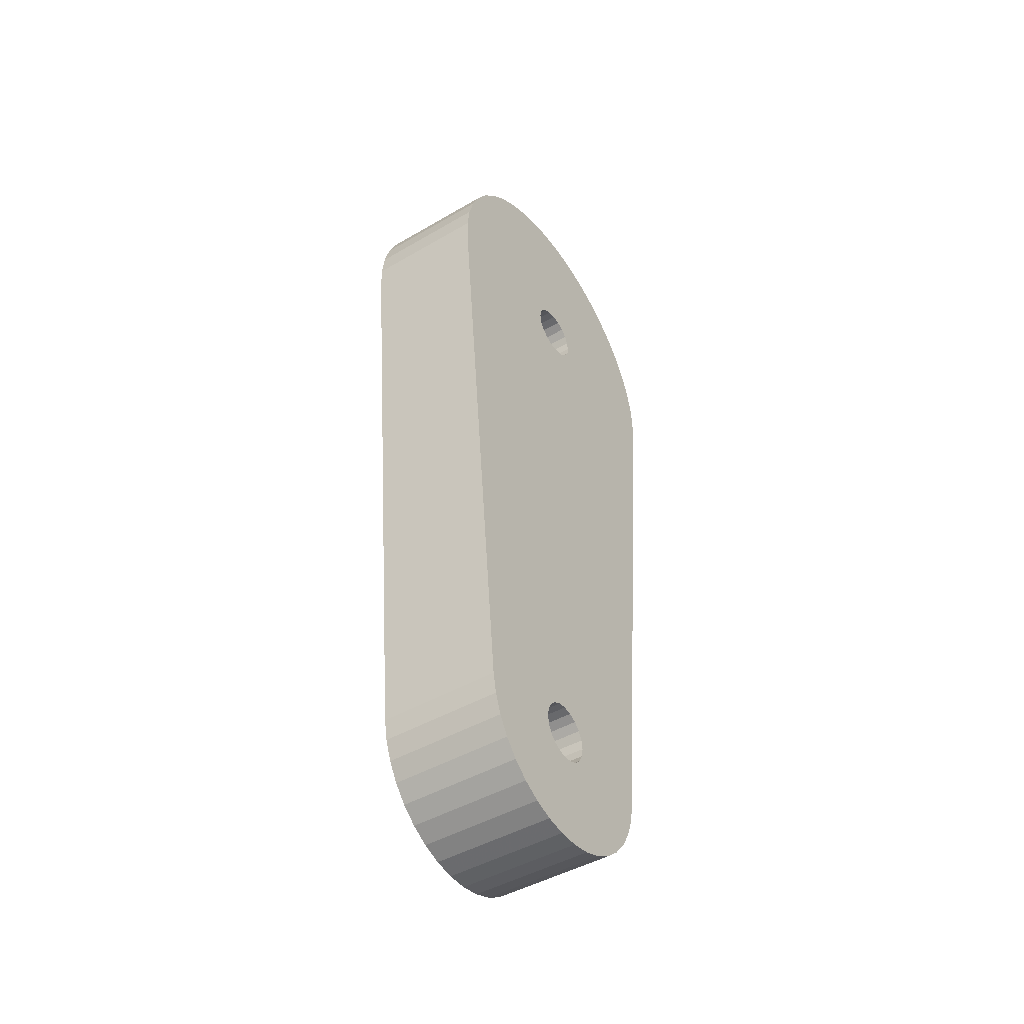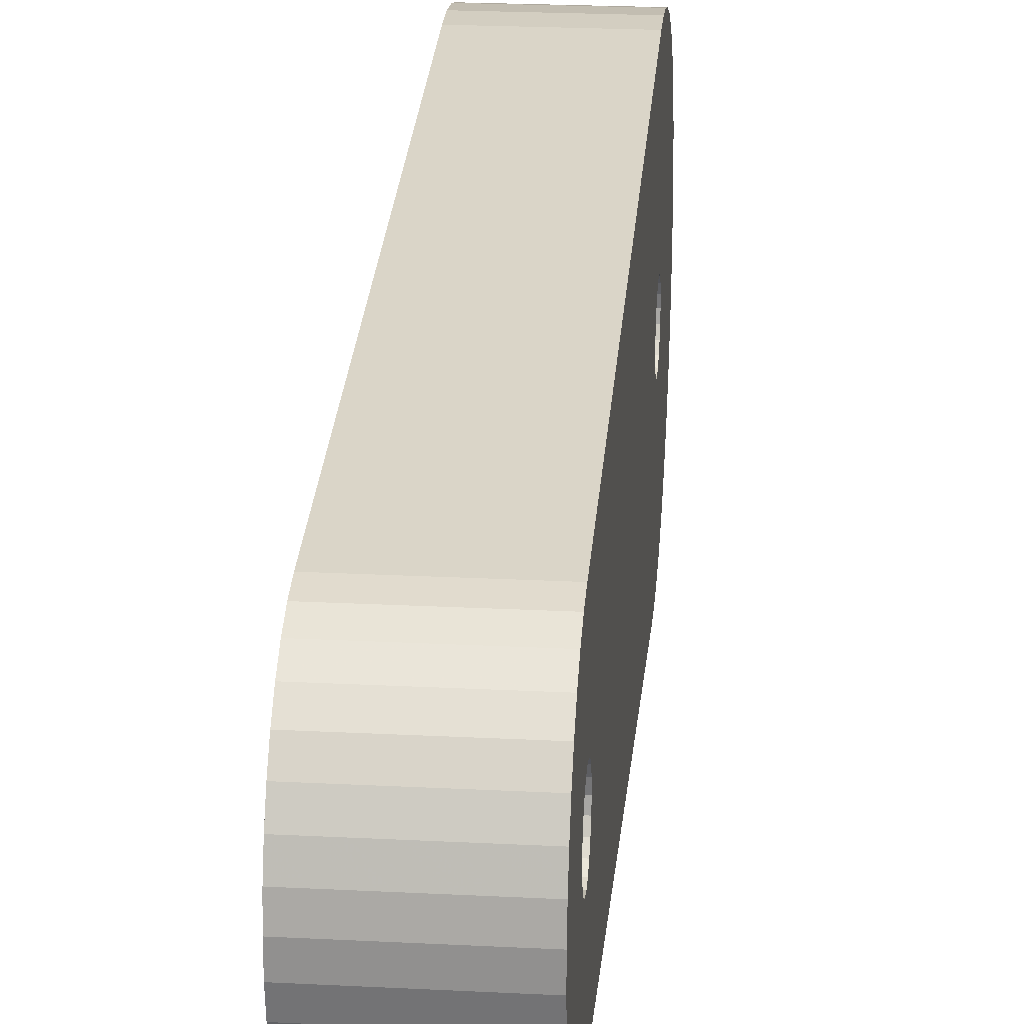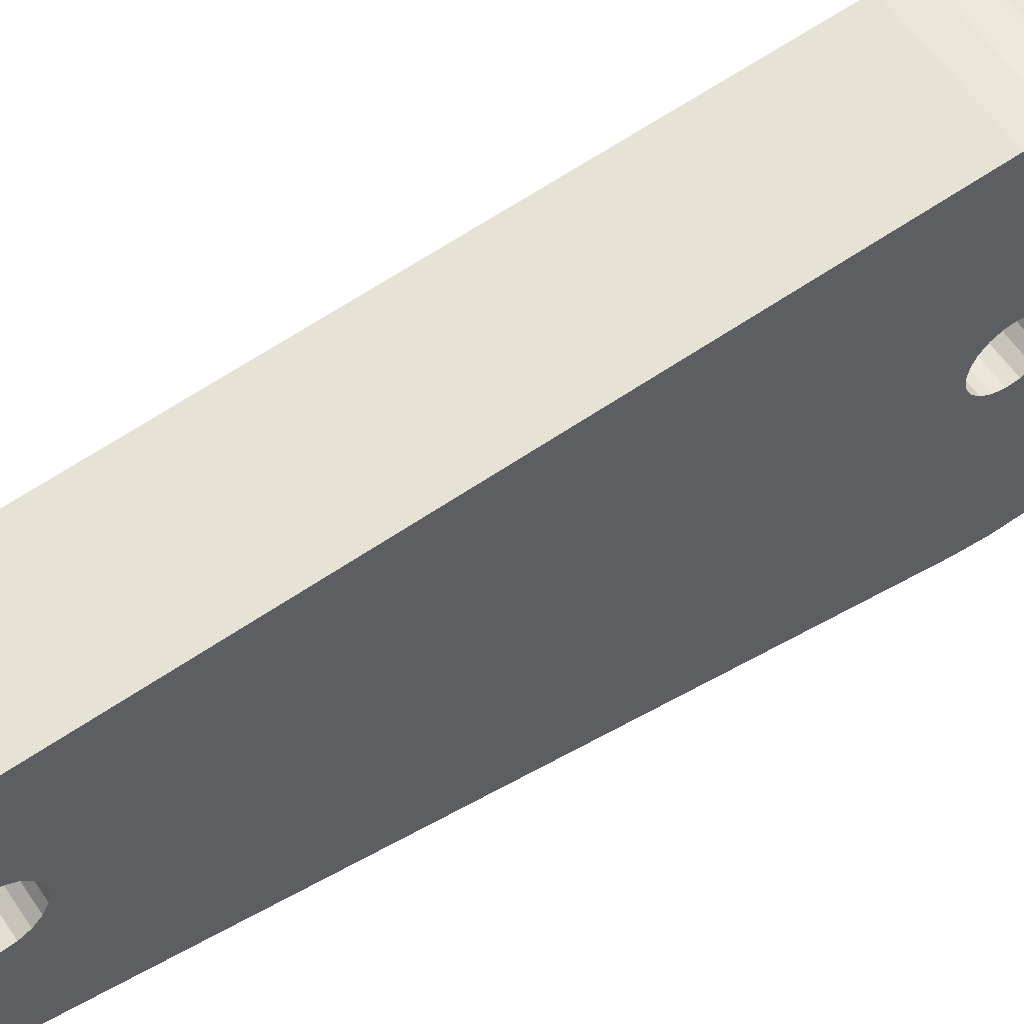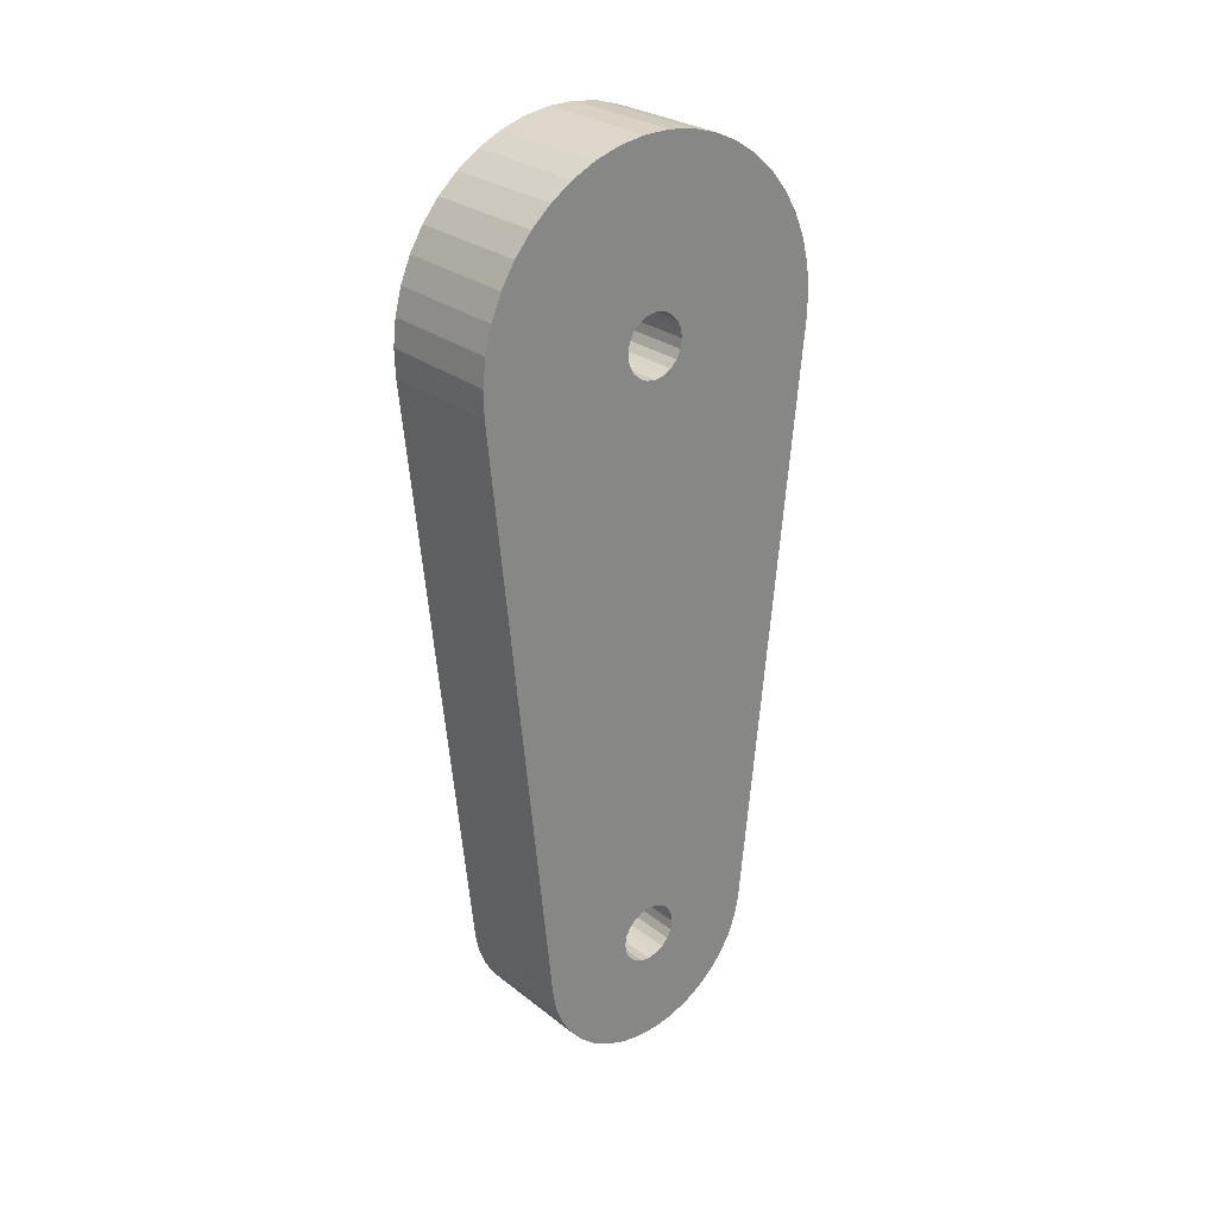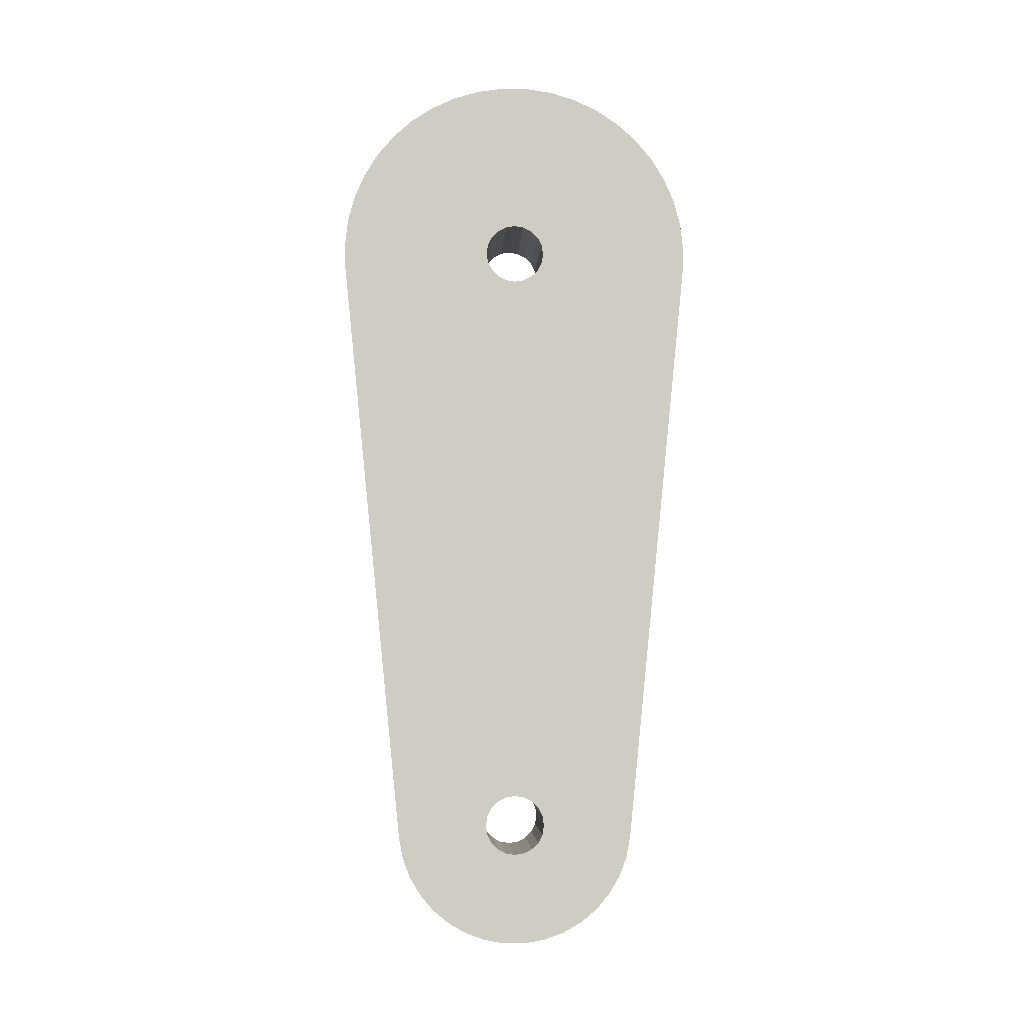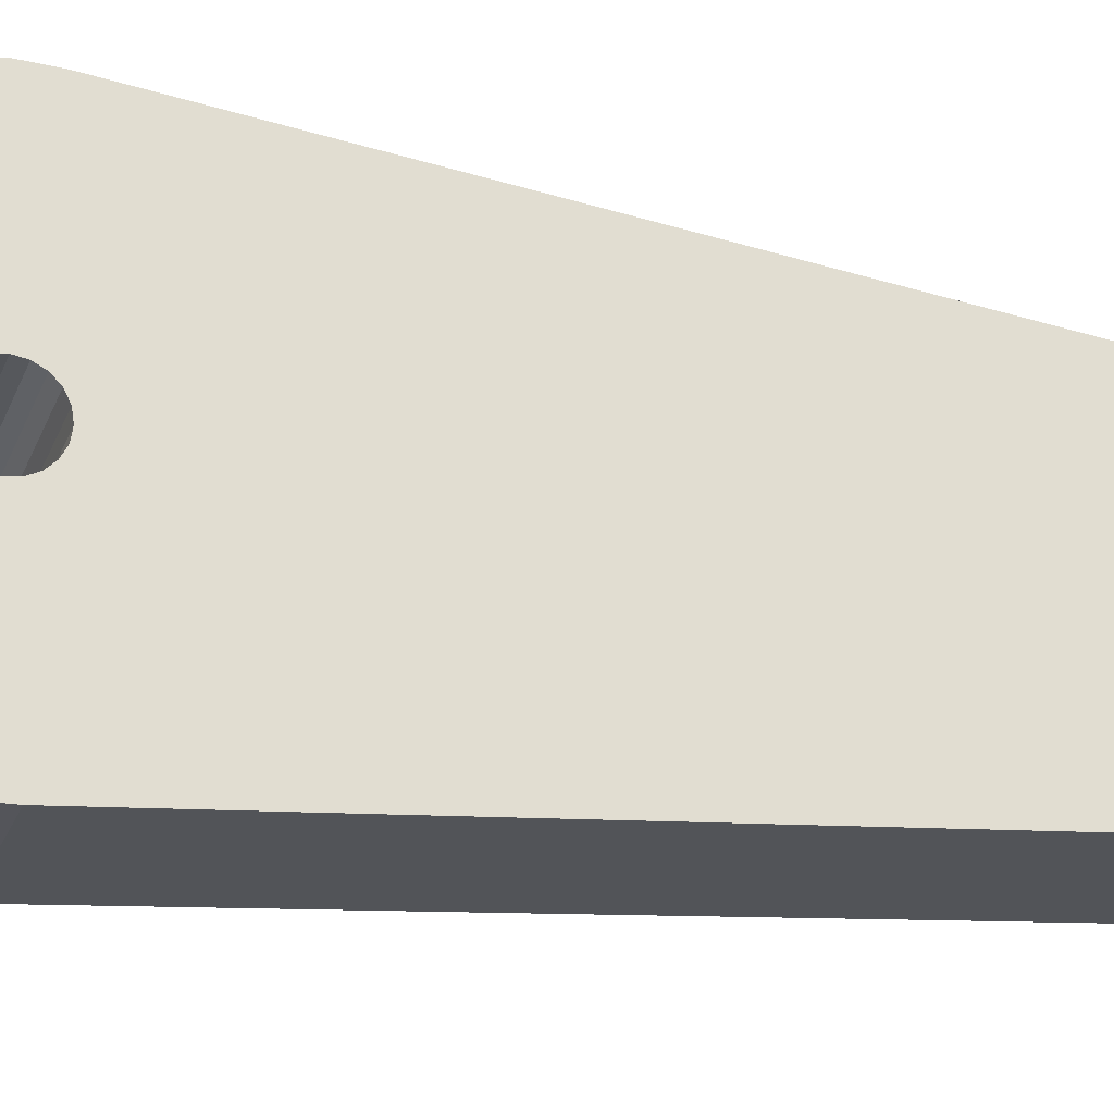
<metadata>
{"format":"obj","ext":"obj","renderer":"f3d","projection":"perspective","resolution":1024,"background":"white","views":[{"elev":-45.9,"azim":-146.3,"up":"+Z"},{"elev":23.5,"azim":-175.1,"up":"+Y"},{"elev":56.7,"azim":-123.2,"up":"+Y"},{"elev":27.7,"azim":49.5,"up":"+Z"},{"elev":-5.0,"azim":-92.9,"up":"+Z"},{"elev":-25.7,"azim":71.8,"up":"+Y"}]}
</metadata>
<code>
g Bein___Ledd_1_v2
v 0 -1.545 -95.24
v 0 -0 -95
v 20 -0 -95
v 0 -2.939 -95.95
v 20 -1.545 -95.24
v 0 -4.045 -97.06
v 20 -2.939 -95.95
v 0 -4.755 -98.45
v 20 -4.045 -97.06
v 0 -5 -100
v 20 -4.755 -98.45
v 0 -4.755 -101.5
v 20 -5 -100
v 0 -4.045 -102.9
v 20 -4.755 -101.5
v 0 -2.939 -104
v 20 -4.045 -102.9
v 0 -1.545 -104.8
v 20 -2.939 -104
v 0 0 -105
v 20 -1.545 -104.8
v 0 1.545 -104.8
v 20 0 -105
v 0 2.939 -104
v 20 1.545 -104.8
v 0 4.045 -102.9
v 20 2.939 -104
v 0 4.755 -101.5
v 20 4.045 -102.9
v 0 5 -100
v 20 4.755 -101.5
v 0 4.755 -98.45
v 20 5 -100
v 0 4.045 -97.06
v 20 4.755 -98.45
v 0 2.939 -95.95
v 20 4.045 -97.06
v 0 1.545 -95.24
v 20 2.939 -95.95
v 20 1.545 -95.24
v 20 -21.5 20.92
v 20 -4.045 2.939
v 20 -2.939 4.045
v 20 -26.6 13.88
v 20 -28.33 9.884
v 20 -4.755 1.545
v 20 29.46 5.679
v 20 4.755 1.545
v 20 5 0
v 20 -18.25 23.81
v 20 -24.31 17.59
v 20 -29.46 5.679
v 20 -29.97 1.354
v 20 -5 -0
v 20 -29.85 -3
v 20 -2.939 -4.045
v 20 14.05 -114.2
v 20 16.29 -111.6
v 20 18.04 -108.6
v 20 19.9 -102
v 20 29.85 -3
v 20 4.045 -2.939
v 20 29.97 1.354
v 20 26.6 13.88
v 20 4.045 2.939
v 20 21.5 20.92
v 20 18.25 23.81
v 20 2.939 4.045
v 20 -4.755 -1.545
v 20 -4.045 -2.939
v 20 0 -5
v 20 -19.9 -102
v 20 11.38 -116.4
v 20 2.939 -4.045
v 20 4.755 -1.545
v 20 28.33 9.884
v 20 24.31 17.59
v 20 14.61 26.2
v 20 10.66 28.04
v 20 1.545 4.755
v 20 6.487 29.29
v 20 2.178 29.92
v 20 -0 5
v 20 -6.487 29.29
v 20 -1.545 4.755
v 20 -1.545 -4.755
v 20 -18.04 -108.6
v 20 -16.29 -111.6
v 20 -14.05 -114.2
v 20 -8.384 -118.2
v 20 -1.728 -119.9
v 20 8.384 -118.2
v 20 19.26 -105.4
v 20 -2.178 29.92
v 20 -14.61 26.2
v 20 -19.26 -105.4
v 20 -11.38 -116.4
v 20 -5.132 -119.3
v 20 1.728 -119.9
v 20 5.132 -119.3
v 20 1.545 -4.755
v 20 -10.66 28.04
v 0 21.5 20.92
v 0 4.045 2.939
v 0 2.939 4.045
v 0 26.6 13.88
v 0 28.33 9.884
v 0 4.755 1.545
v 0 29.46 5.679
v 0 29.97 1.354
v 0 5 0
v 0 18.04 -108.6
v 0 16.29 -111.6
v 0 14.05 -114.2
v 0 18.25 23.81
v 0 24.31 17.59
v 0 29.85 -3
v 0 4.755 -1.545
v 0 1.545 -4.755
v 0 19.9 -102
v 0 19.26 -105.4
v 0 -8.384 -118.2
v 0 -11.38 -116.4
v 0 -14.05 -114.2
v 0 -16.29 -111.6
v 0 -18.04 -108.6
v 0 -19.9 -102
v 0 -29.85 -3
v 0 -5 -0
v 0 -29.46 5.679
v 0 -4.755 1.545
v 0 6.487 29.29
v 0 1.545 4.755
v 0 -0 5
v 0 14.61 26.2
v 0 2.939 -4.045
v 0 4.045 -2.939
v 0 11.38 -116.4
v 0 8.384 -118.2
v 0 1.728 -119.9
v 0 -1.545 -4.755
v 0 0 -5
v 0 -1.728 -119.9
v 0 -5.132 -119.3
v 0 -29.97 1.354
v 0 -26.6 13.88
v 0 -4.045 2.939
v 0 -21.5 20.92
v 0 -18.25 23.81
v 0 -2.939 4.045
v 0 2.178 29.92
v 0 10.66 28.04
v 0 5.132 -119.3
v 0 -2.939 -4.045
v 0 -19.26 -105.4
v 0 -28.33 9.884
v 0 -24.31 17.59
v 0 -6.487 29.29
v 0 -2.178 29.92
v 0 -4.755 -1.545
v 0 -14.61 26.2
v 0 -10.66 28.04
v 0 -1.545 4.755
v 0 -4.045 -2.939
f 1 2 3
f 4 1 5
f 6 4 7
f 8 6 9
f 10 8 11
f 12 10 13
f 14 12 15
f 16 14 17
f 18 16 19
f 20 18 21
f 22 20 23
f 24 22 25
f 26 24 27
f 28 26 29
f 30 28 31
f 32 30 33
f 34 32 35
f 36 34 37
f 38 36 39
f 2 38 40
f 40 3 2
f 39 40 38
f 37 39 36
f 35 37 34
f 33 35 32
f 31 33 30
f 29 31 28
f 27 29 26
f 25 27 24
f 23 25 22
f 21 23 20
f 19 21 18
f 17 19 16
f 15 17 14
f 13 15 12
f 11 13 10
f 9 11 8
f 7 9 6
f 5 7 4
f 3 5 1
f 41 42 43
f 44 45 46
f 47 48 49
f 43 50 41
f 42 51 44
f 52 53 54
f 55 7 56
f 57 58 29
f 59 31 29
f 60 61 62
f 61 63 49
f 49 63 47
f 64 65 48
f 66 67 68
f 46 42 44
f 46 45 52
f 55 69 54
f 56 70 55
f 5 3 71
f 72 11 9
f 27 73 57
f 29 58 59
f 74 39 37
f 61 75 62
f 47 76 48
f 48 76 64
f 65 77 66
f 78 79 80
f 81 82 83
f 84 85 83
f 54 46 52
f 70 69 55
f 71 86 5
f 9 55 72
f 87 88 17
f 89 19 17
f 90 21 19
f 91 23 21
f 92 73 27
f 59 93 31
f 60 33 31
f 37 60 74
f 49 75 61
f 68 65 66
f 68 67 78
f 80 79 81
f 83 82 94
f 95 43 85
f 54 53 55
f 56 7 5
f 72 13 11
f 72 96 15
f 15 96 87
f 17 88 89
f 19 97 90
f 21 98 91
f 99 100 25
f 25 100 92
f 31 93 60
f 37 35 60
f 40 101 71
f 64 77 65
f 83 80 81
f 83 94 84
f 85 102 95
f 86 56 5
f 15 13 72
f 89 97 19
f 91 99 23
f 27 25 92
f 35 33 60
f 71 3 40
f 80 68 78
f 95 50 43
f 9 7 55
f 90 98 21
f 29 27 57
f 39 74 101
f 84 102 85
f 17 15 87
f 40 39 101
f 41 51 42
f 62 74 60
f 25 23 99
f 103 104 105
f 106 107 108
f 109 110 111
f 112 113 26
f 114 24 26
f 105 115 103
f 104 116 106
f 108 107 109
f 117 118 111
f 119 120 30
f 120 121 28
f 28 121 112
f 26 113 114
f 122 123 16
f 124 125 14
f 126 12 14
f 127 128 6
f 129 2 1
f 130 131 129
f 132 133 134
f 135 105 133
f 108 104 106
f 111 110 117
f 120 136 137
f 28 30 120
f 114 138 24
f 139 22 24
f 140 20 22
f 2 141 142
f 143 144 18
f 18 144 122
f 16 123 124
f 14 125 126
f 128 4 6
f 1 128 129
f 129 145 130
f 146 147 131
f 148 149 150
f 134 151 132
f 133 152 135
f 111 108 109
f 137 117 120
f 26 28 112
f 24 138 139
f 22 153 140
f 2 154 141
f 142 30 32
f 16 18 122
f 126 155 12
f 127 10 12
f 6 8 127
f 130 156 131
f 131 156 146
f 147 157 148
f 158 159 134
f 135 115 105
f 137 118 117
f 30 142 119
f 140 143 20
f 142 36 38
f 32 34 142
f 34 36 142
f 2 129 160
f 14 16 124
f 8 10 127
f 128 145 129
f 150 147 148
f 161 162 163
f 134 163 158
f 103 116 104
f 139 153 22
f 160 164 2
f 164 154 2
f 12 155 127
f 146 157 147
f 150 149 161
f 163 162 158
f 119 136 120
f 1 4 128
f 159 151 134
f 142 38 2
f 163 150 161
f 18 20 143
f 132 152 133
f 55 128 127
f 127 72 55
f 120 60 93
f 121 93 59
f 112 59 58
f 113 58 57
f 114 57 73
f 138 73 92
f 139 92 100
f 153 100 99
f 140 99 91
f 143 91 98
f 144 98 90
f 122 90 97
f 123 97 89
f 124 89 88
f 125 88 87
f 126 87 96
f 155 96 72
f 72 127 155
f 96 155 126
f 87 126 125
f 88 125 124
f 89 124 123
f 97 123 122
f 90 122 144
f 98 144 143
f 91 143 140
f 99 140 153
f 100 153 139
f 92 139 138
f 73 138 114
f 57 114 113
f 58 113 112
f 59 112 121
f 93 121 120
f 60 120 117
f 117 61 60
f 128 55 53
f 145 53 52
f 130 52 45
f 156 45 44
f 146 44 51
f 157 51 41
f 148 41 50
f 149 50 95
f 161 95 102
f 162 102 84
f 158 84 94
f 159 94 82
f 151 82 81
f 132 81 79
f 152 79 78
f 135 78 67
f 115 67 66
f 103 66 77
f 116 77 64
f 106 64 76
f 107 76 47
f 109 47 63
f 110 63 61
f 61 117 110
f 63 110 109
f 47 109 107
f 76 107 106
f 64 106 116
f 77 116 103
f 66 103 115
f 67 115 135
f 78 135 152
f 79 152 132
f 81 132 151
f 82 151 159
f 94 159 158
f 84 158 162
f 102 162 161
f 95 161 149
f 50 149 148
f 41 148 157
f 51 157 146
f 44 146 156
f 45 156 130
f 52 130 145
f 53 145 128
f 163 134 83
f 150 163 85
f 147 150 43
f 131 147 42
f 129 131 46
f 160 129 54
f 164 160 69
f 154 164 70
f 141 154 56
f 142 141 86
f 119 142 71
f 136 119 101
f 137 136 74
f 118 137 62
f 111 118 75
f 108 111 49
f 104 108 48
f 105 104 65
f 133 105 68
f 134 133 80
f 80 83 134
f 68 80 133
f 65 68 105
f 48 65 104
f 49 48 108
f 75 49 111
f 62 75 118
f 74 62 137
f 101 74 136
f 71 101 119
f 86 71 142
f 56 86 141
f 70 56 154
f 69 70 164
f 54 69 160
f 46 54 129
f 42 46 131
f 43 42 147
f 85 43 150
f 83 85 163

</code>
